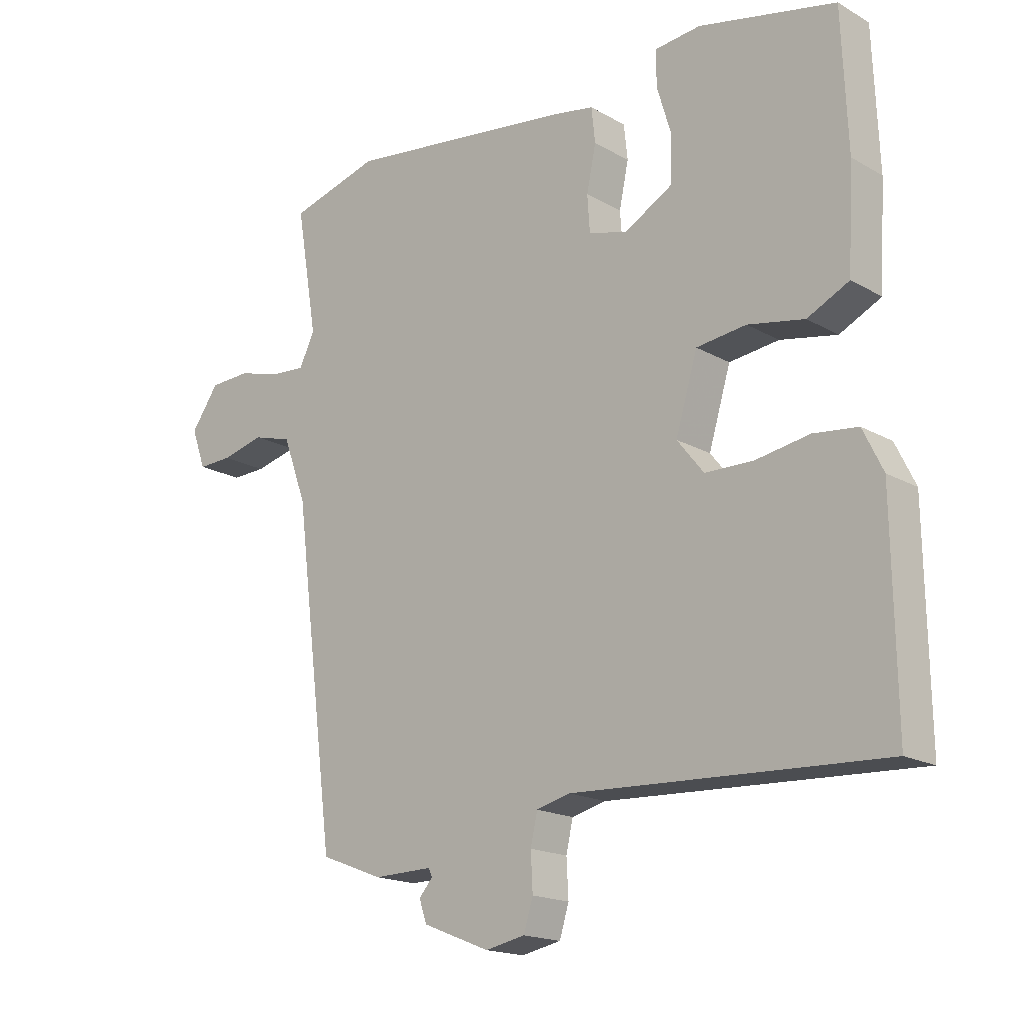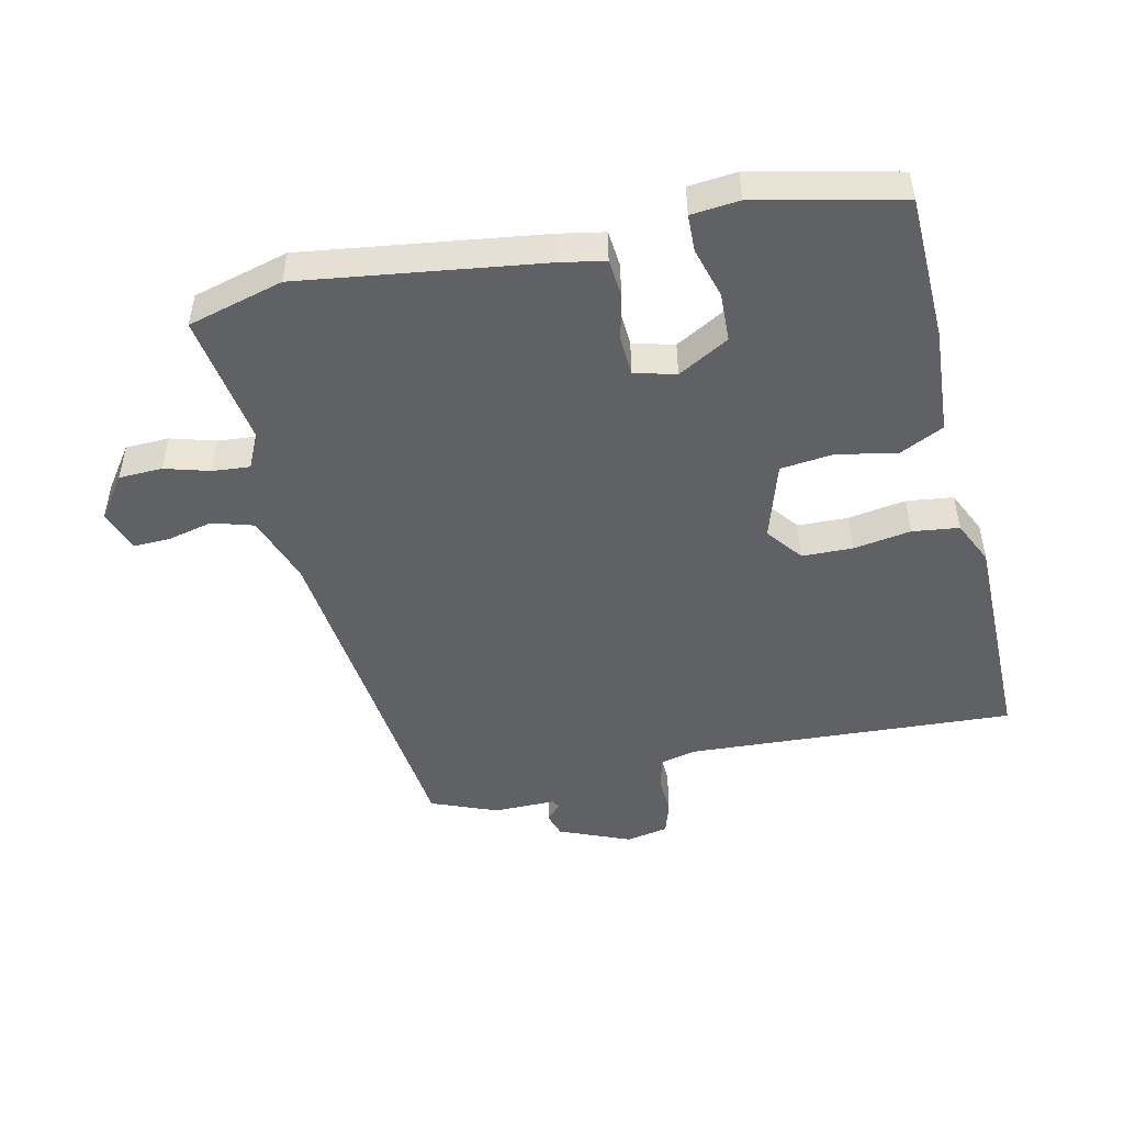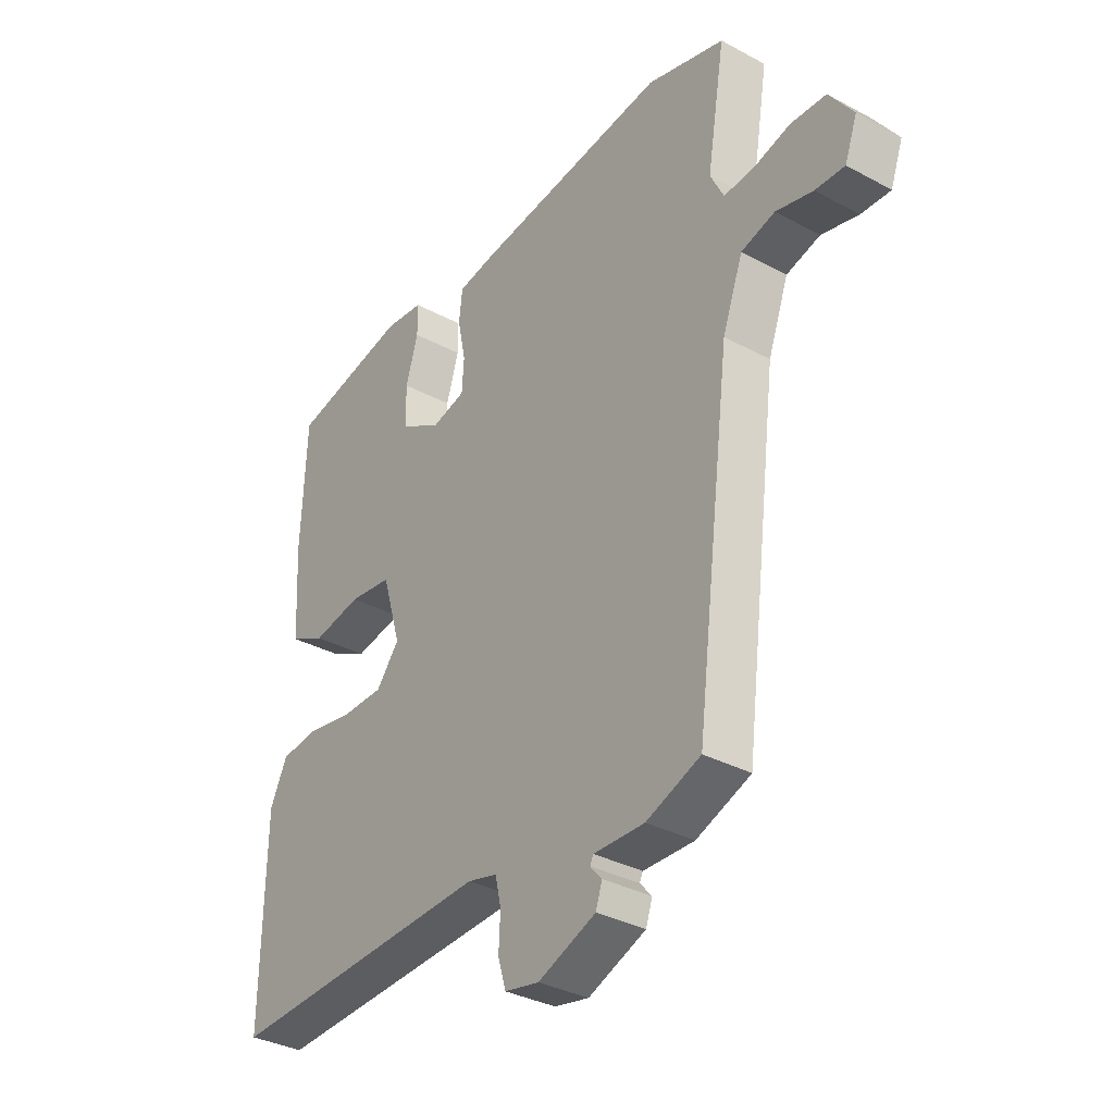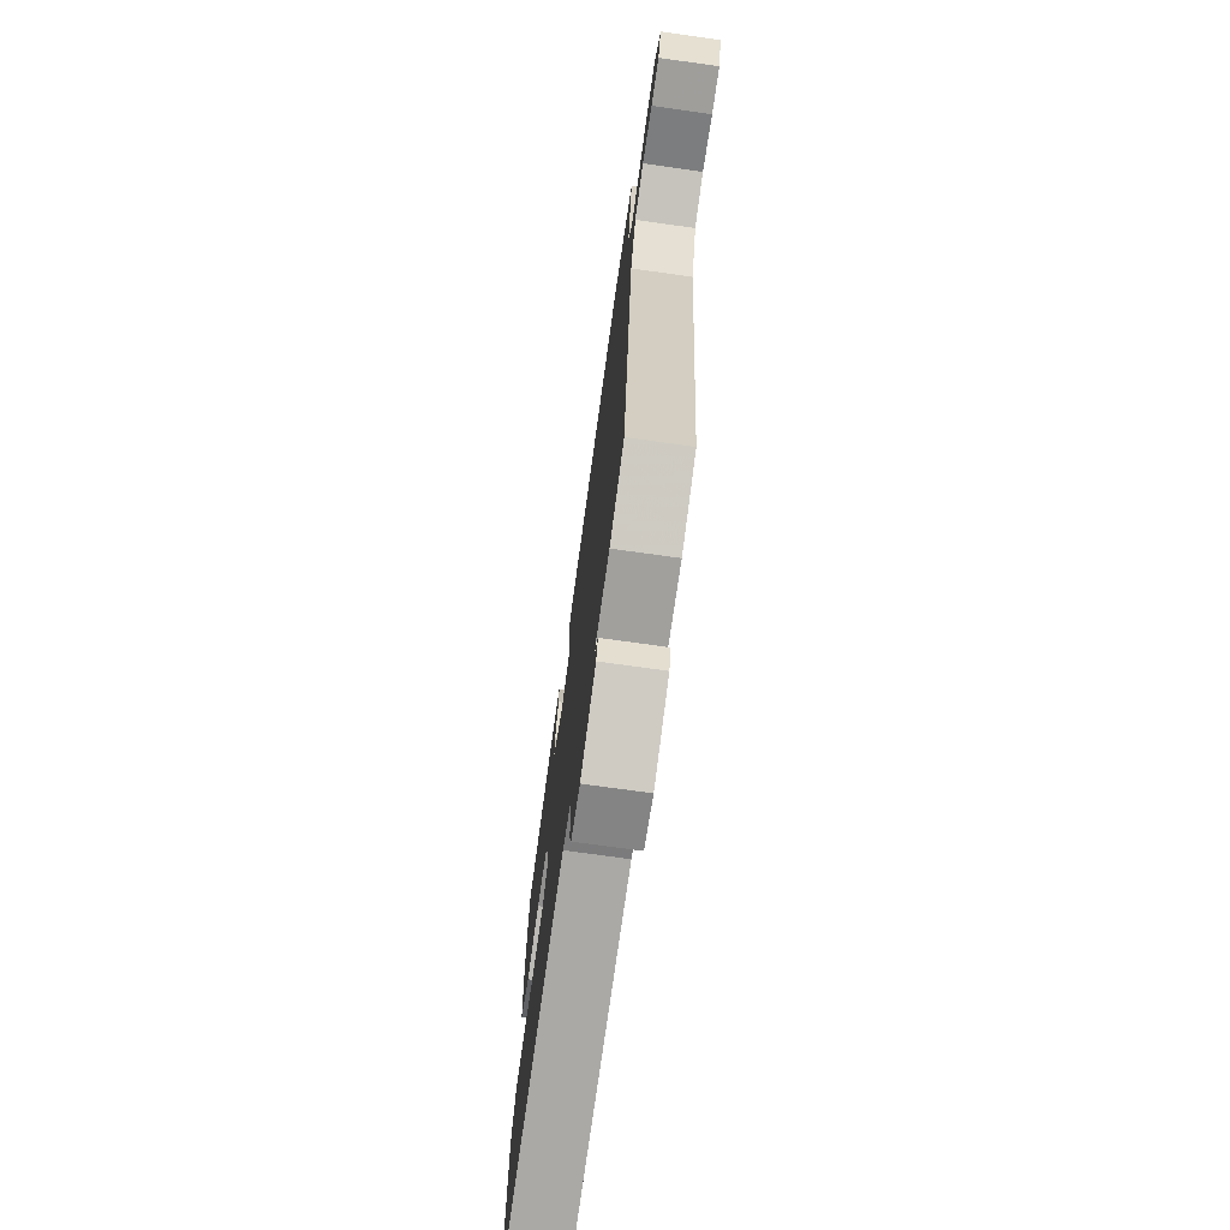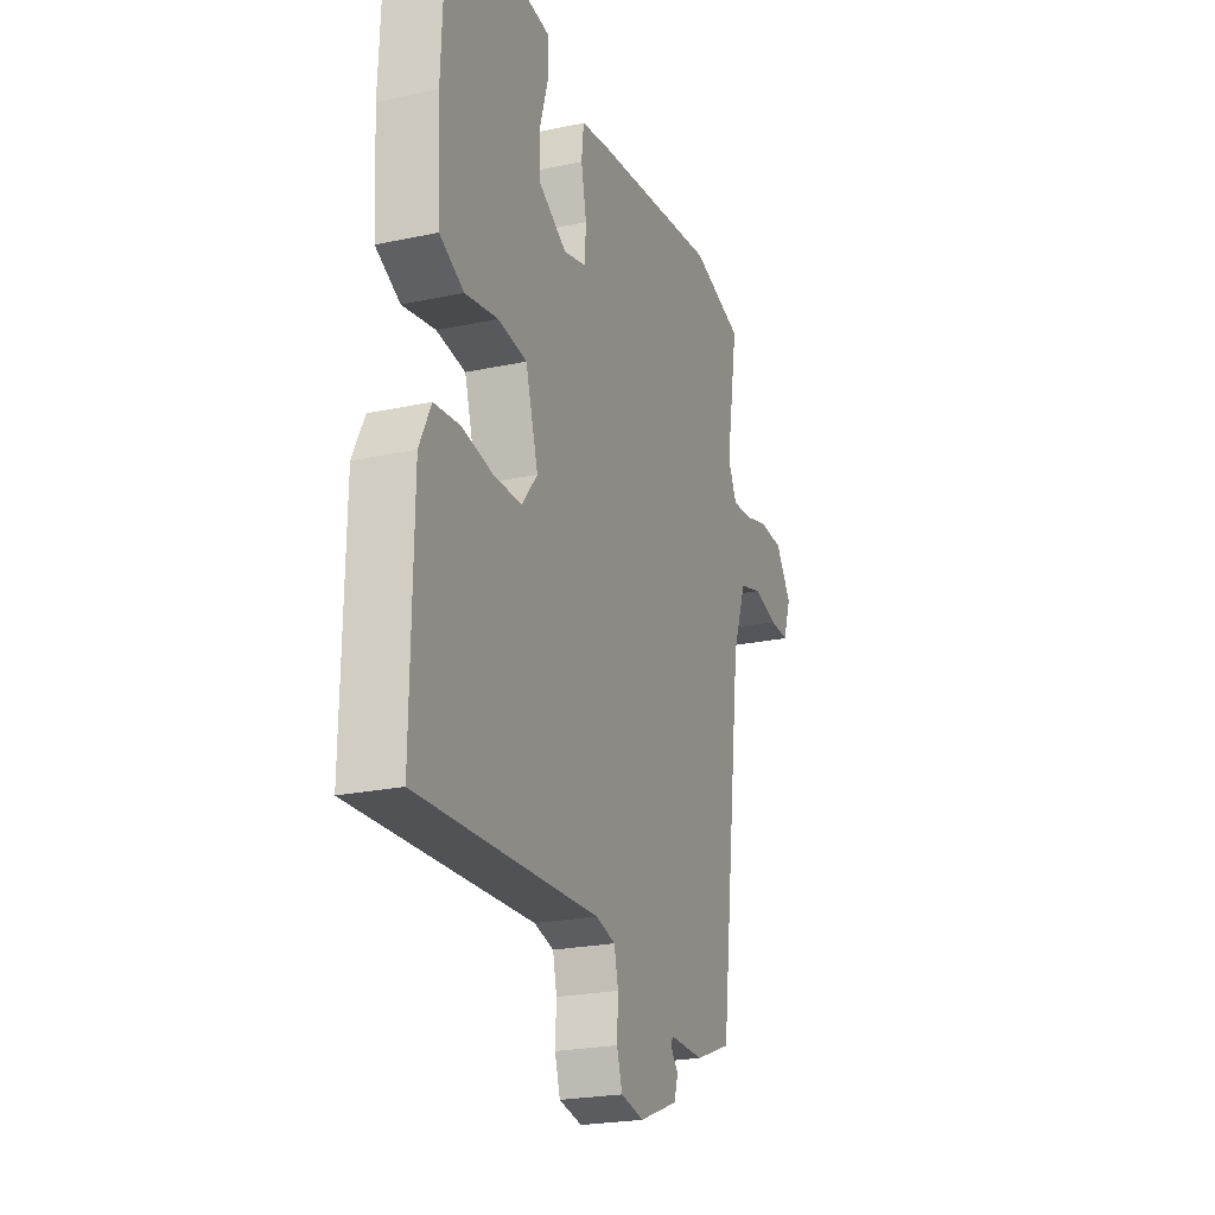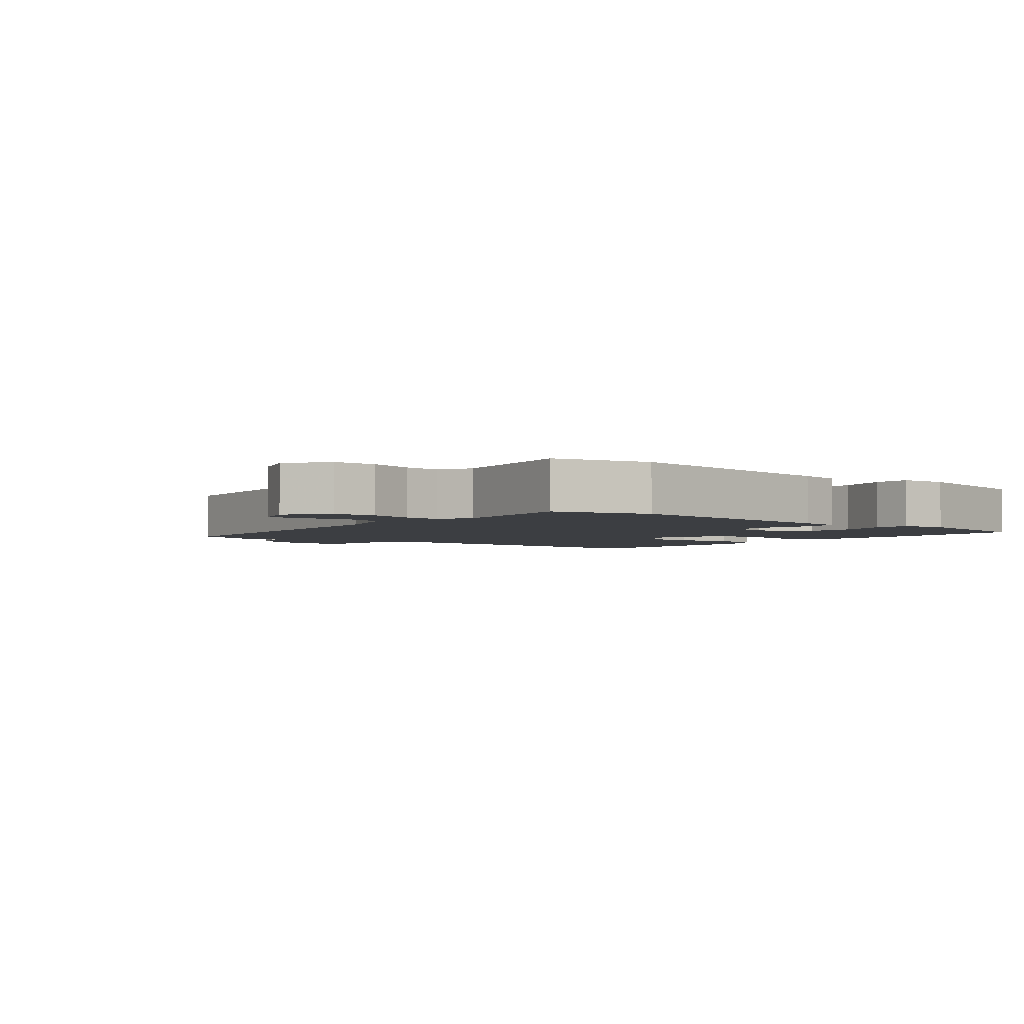
<metadata>
{"format":"obj","ext":"obj","renderer":"f3d","projection":"perspective","resolution":1024,"background":"white","views":[{"elev":-17.6,"azim":41.8,"up":"+Z"},{"elev":-48.7,"azim":12.0,"up":"+Y"},{"elev":-34.1,"azim":-126.1,"up":"+Z"},{"elev":-72.9,"azim":-98.0,"up":"+Z"},{"elev":-23.1,"azim":110.0,"up":"+Z"},{"elev":-3.0,"azim":-40.1,"up":"+Y"}]}
</metadata>
<code>
v -0.44 0.07 -0.503
v -0.507 0.07 0.027
v -0.545 0.07 0.131
v -0.608 0.07 0.149
v -0.677 0.07 0.132
v -0.732 0.07 0.13
v -0.755 0.07 0.194
v -0.71 0.07 0.258
v -0.644 0.07 0.261
v -0.575 0.07 0.242
v -0.519 0.07 0.238
v -0.494 0.07 0.289
v -0.528 0.07 0.492
v -0.383 0.07 0.533
v -0.018 0.07 0.487
v 0.05 0.07 0.475
v 0.056 0.07 0.419
v 0.041 0.07 0.347
v 0.045 0.07 0.288
v 0.108 0.07 0.272
v 0.185 0.07 0.316
v 0.187 0.07 0.39
v 0.164 0.07 0.467
v 0.165 0.07 0.523
v 0.238 0.07 0.531
v 0.458 0.07 0.484
v 0.467 0.07 0.265
v 0.458 0.07 0.103
v 0.391 0.07 0.07
v 0.3 0.07 0.087
v 0.22 0.07 0.077
v 0.185 0.07 -0.04
v 0.228 0.07 -0.094
v 0.305 0.07 -0.095
v 0.392 0.07 -0.08
v 0.463 0.07 -0.088
v 0.495 0.07 -0.154
v 0.5 0.07 -0.494
v 0.002 0.07 -0.472
v -0.053 0.07 -0.486
v -0.064 0.07 -0.535
v -0.061 0.07 -0.595
v -0.076 0.07 -0.644
v -0.14 0.07 -0.657
v -0.248 0.07 -0.614
v -0.26 0.07 -0.578
v -0.238 0.07 -0.553
v -0.244 0.07 -0.54
v -0.339 0.07 -0.542
v -0.44 0 -0.503
v -0.507 0 0.027
v -0.545 0 0.131
v -0.608 0 0.149
v -0.677 0 0.132
v -0.732 0 0.13
v -0.755 0 0.194
v -0.71 0 0.258
v -0.644 0 0.261
v -0.575 0 0.242
v -0.519 0 0.238
v -0.494 0 0.289
v -0.528 0 0.492
v -0.383 0 0.533
v -0.018 0 0.487
v 0.05 0 0.475
v 0.056 0 0.419
v 0.041 0 0.347
v 0.045 0 0.288
v 0.108 0 0.272
v 0.185 0 0.316
v 0.187 0 0.39
v 0.164 0 0.467
v 0.165 0 0.523
v 0.238 0 0.531
v 0.458 0 0.484
v 0.467 0 0.265
v 0.458 0 0.103
v 0.391 0 0.07
v 0.3 0 0.087
v 0.22 0 0.077
v 0.185 0 -0.04
v 0.228 0 -0.094
v 0.305 0 -0.095
v 0.392 0 -0.08
v 0.463 0 -0.088
v 0.495 0 -0.154
v 0.5 0 -0.494
v 0.002 0 -0.472
v -0.053 0 -0.486
v -0.064 0 -0.535
v -0.061 0 -0.595
v -0.076 0 -0.644
v -0.14 0 -0.657
v -0.248 0 -0.614
v -0.26 0 -0.578
v -0.238 0 -0.553
v -0.244 0 -0.54
v -0.339 0 -0.542
f 48 49 1 2
f 45 46 47
f 44 45 47
f 43 44 47
f 42 43 47
f 41 42 47
f 40 41 47 48
f 37 38 39
f 36 37 39
f 35 36 39
f 34 35 39
f 33 34 39 40
f 48 2 3
f 40 48 3
f 33 40 3
f 32 33 3
f 28 29 30
f 27 28 30
f 26 27 30
f 25 26 30
f 24 25 30
f 23 24 30
f 22 23 30
f 21 22 30 31
f 20 21 31 32
f 16 17 18
f 15 16 18
f 14 15 18
f 13 14 18
f 12 13 18
f 11 12 18 19
f 8 9 10
f 7 8 10
f 6 7 10
f 5 6 10
f 4 5 10
f 4 10 11
f 19 20 32
f 11 19 32
f 4 11 32
f 3 4 32
f 51 50 98 97
f 96 95 94
f 96 94 93
f 96 93 92
f 96 92 91
f 96 91 90
f 97 96 90 89
f 88 87 86
f 88 86 85
f 88 85 84
f 88 84 83
f 89 88 83 82
f 52 51 97
f 52 97 89
f 52 89 82
f 52 82 81
f 79 78 77
f 79 77 76
f 79 76 75
f 79 75 74
f 79 74 73
f 79 73 72
f 79 72 71
f 80 79 71 70
f 81 80 70 69
f 67 66 65
f 67 65 64
f 67 64 63
f 67 63 62
f 67 62 61
f 68 67 61 60
f 59 58 57
f 59 57 56
f 59 56 55
f 59 55 54
f 59 54 53
f 60 59 53
f 81 69 68
f 81 68 60
f 81 60 53
f 81 53 52
f 1 50 51 2
f 2 51 52 3
f 3 52 53 4
f 4 53 54 5
f 5 54 55 6
f 6 55 56 7
f 7 56 57 8
f 8 57 58 9
f 9 58 59 10
f 10 59 60 11
f 11 60 61 12
f 12 61 62 13
f 13 62 63 14
f 14 63 64 15
f 15 64 65 16
f 16 65 66 17
f 17 66 67 18
f 18 67 68 19
f 19 68 69 20
f 20 69 70 21
f 21 70 71 22
f 22 71 72 23
f 23 72 73 24
f 24 73 74 25
f 25 74 75 26
f 26 75 76 27
f 27 76 77 28
f 28 77 78 29
f 29 78 79 30
f 30 79 80 31
f 31 80 81 32
f 32 81 82 33
f 33 82 83 34
f 34 83 84 35
f 35 84 85 36
f 36 85 86 37
f 37 86 87 38
f 38 87 88 39
f 39 88 89 40
f 40 89 90 41
f 41 90 91 42
f 42 91 92 43
f 43 92 93 44
f 44 93 94 45
f 45 94 95 46
f 46 95 96 47
f 47 96 97 48
f 48 97 98 49
f 49 98 50 1

</code>
